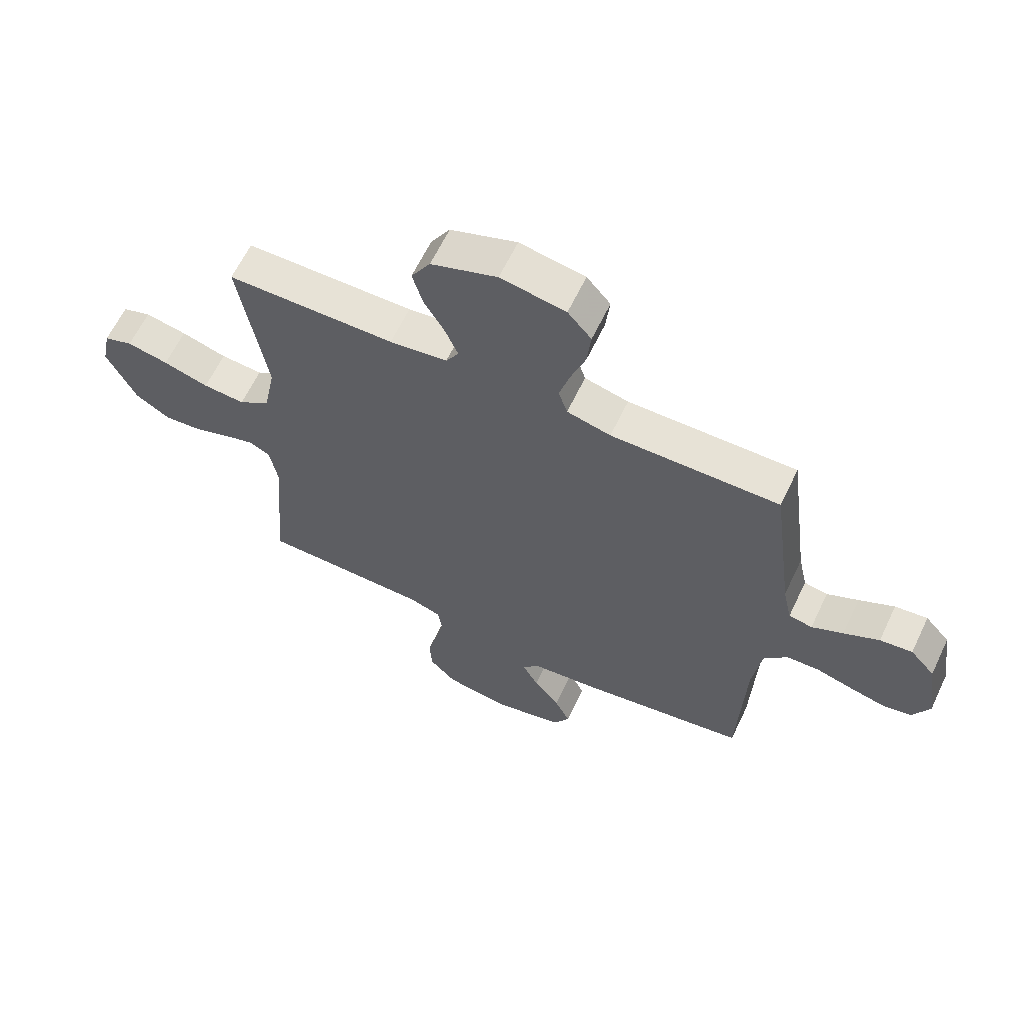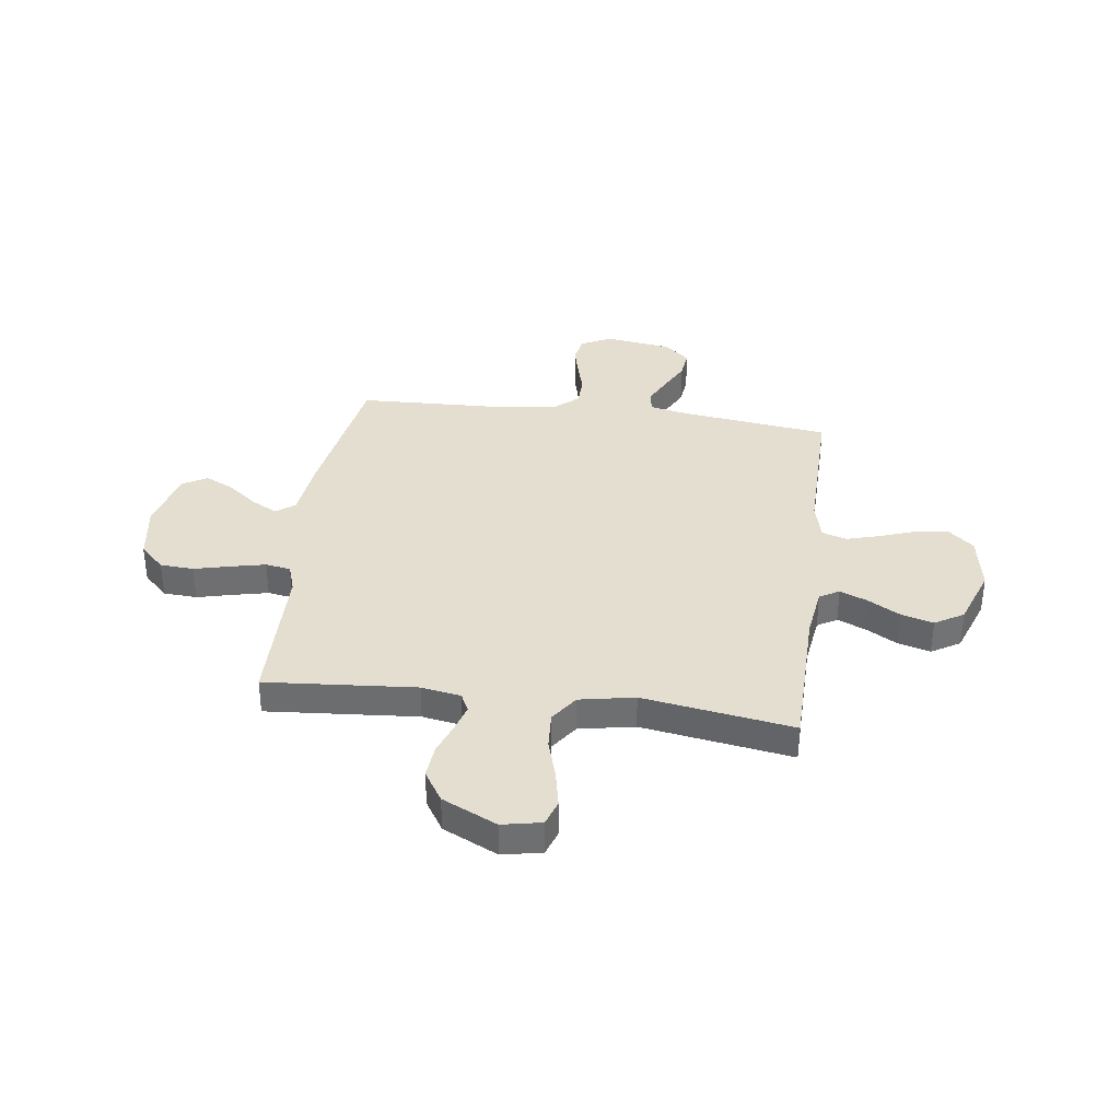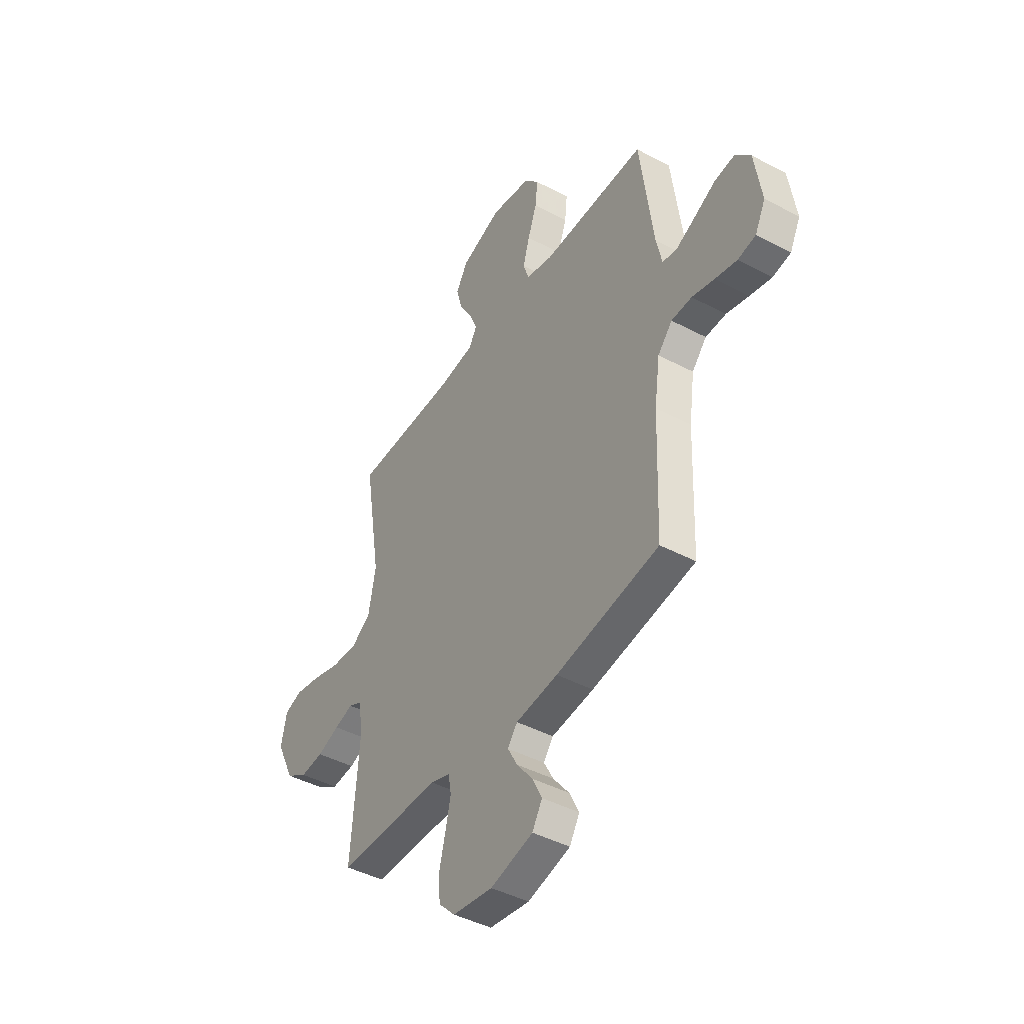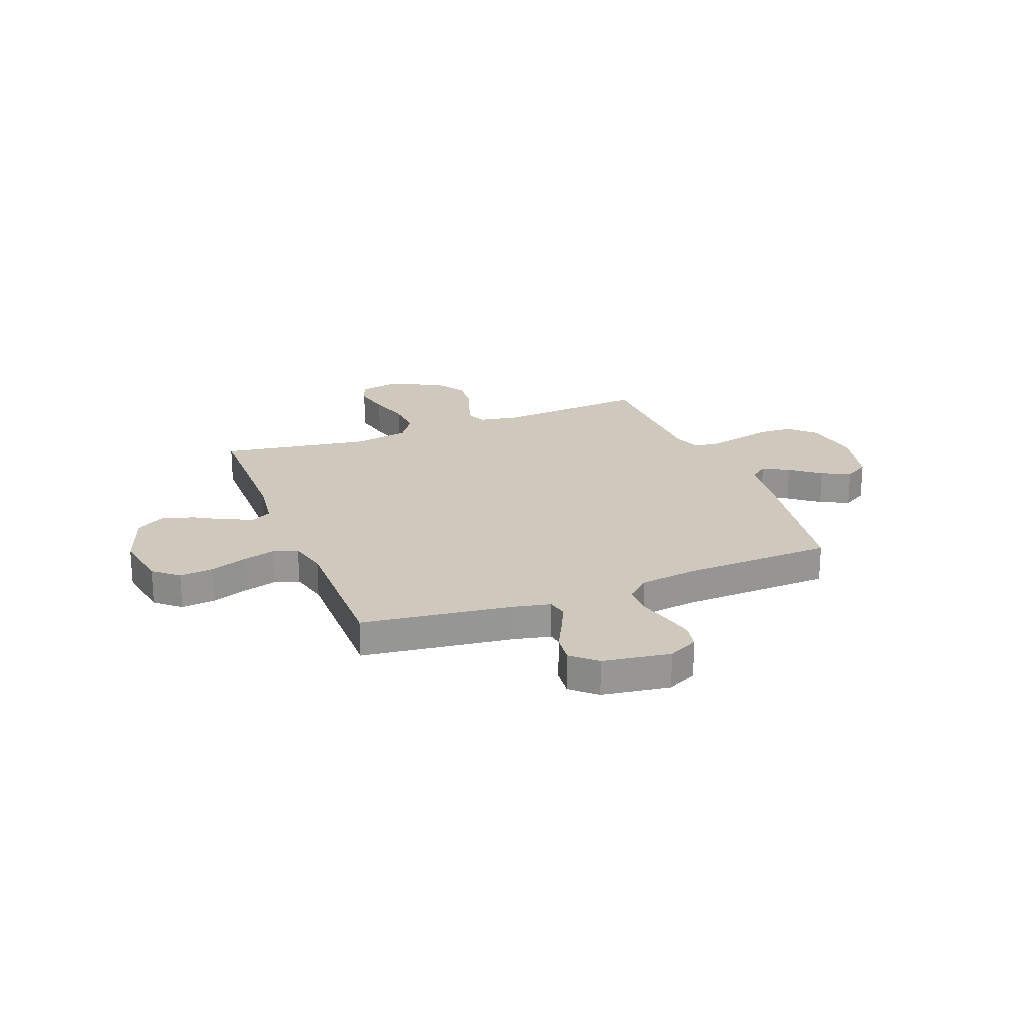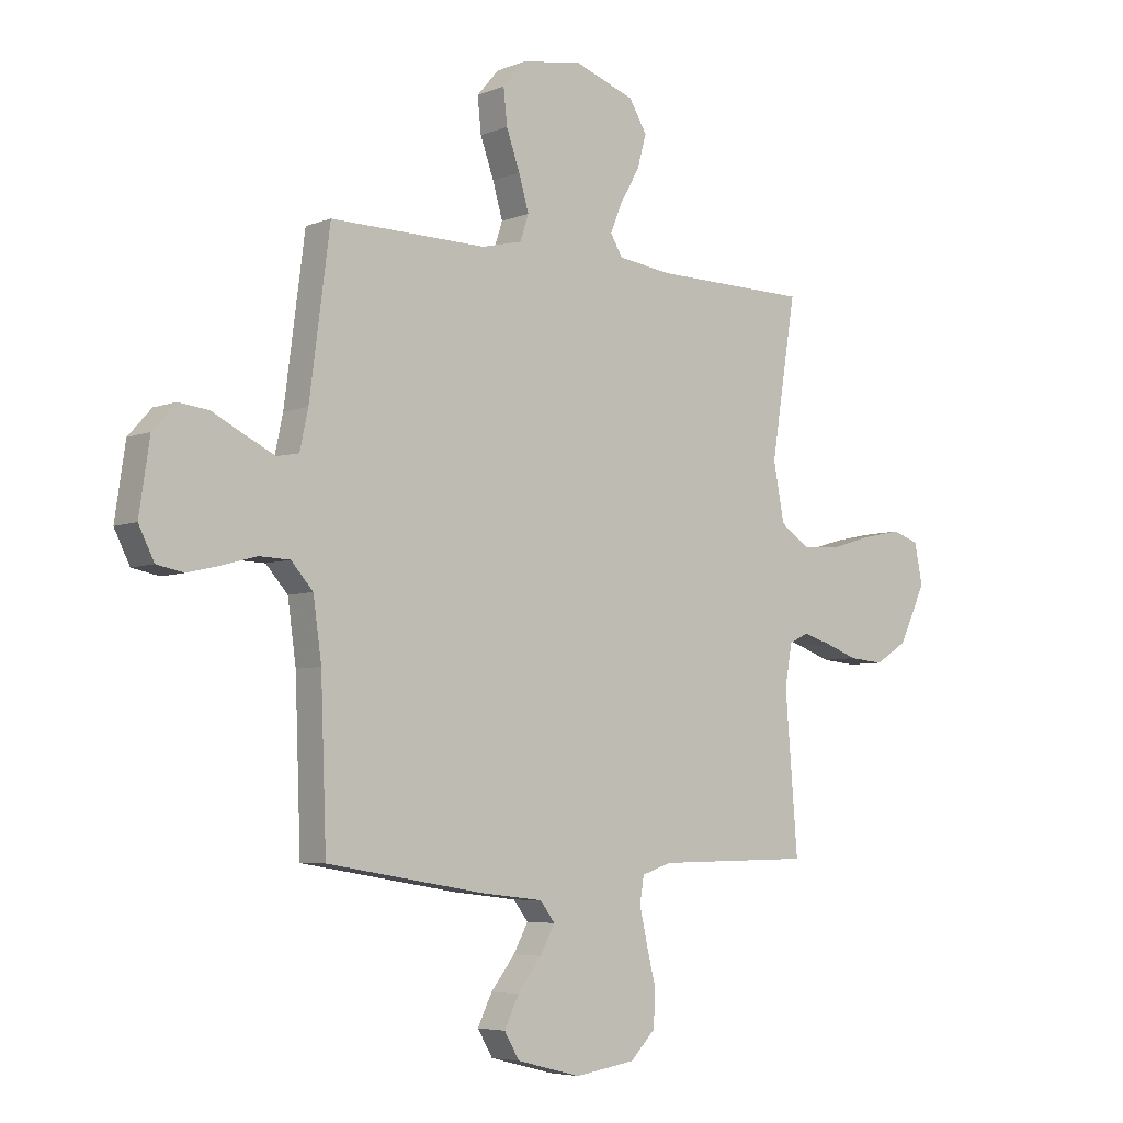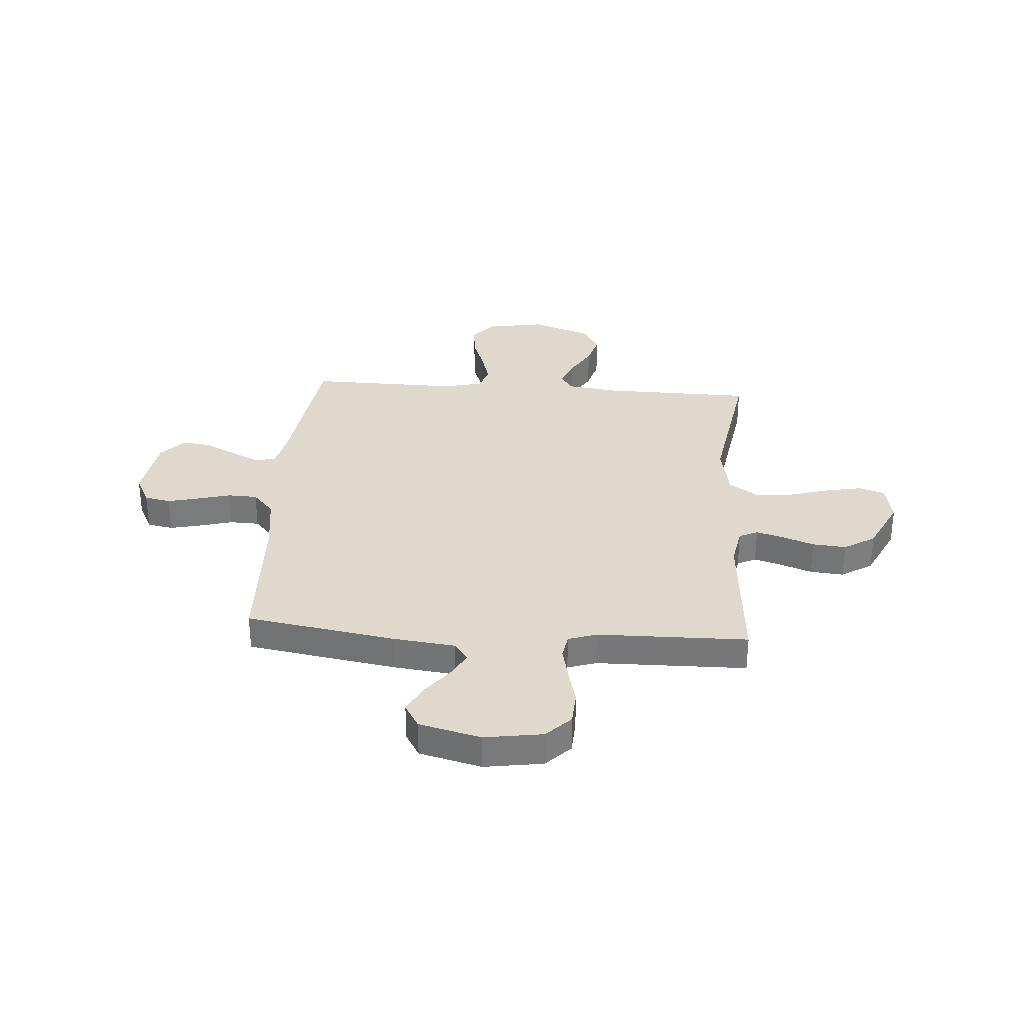
<metadata>
{"format":"obj","ext":"obj","renderer":"f3d","projection":"perspective","resolution":1024,"background":"white","views":[{"elev":63.0,"azim":25.5,"up":"+Z"},{"elev":35.7,"azim":-82.4,"up":"+Y"},{"elev":-44.0,"azim":58.2,"up":"+Z"},{"elev":22.3,"azim":68.8,"up":"+Y"},{"elev":-5.5,"azim":140.6,"up":"+Z"},{"elev":32.1,"azim":-175.8,"up":"+Y"}]}
</metadata>
<code>
v 0.5 0.07 0.5
v 0.539 0.07 0.2
v 0.555 0.07 0.126
v 0.597 0.07 0.118
v 0.653 0.07 0.145
v 0.716 0.07 0.177
v 0.774 0.07 0.184
v 0.818 0.07 0.135
v 0.838 0.07 0
v 0.808 0.07 -0.06
v 0.756 0.07 -0.07
v 0.693 0.07 -0.055
v 0.628 0.07 -0.037
v 0.569 0.07 -0.039
v 0.527 0.07 -0.086
v 0.511 0.07 -0.2
v 0.5 0.07 -0.5
v 0.2 0.07 -0.549
v 0.078 0.07 -0.563
v 0.05 0.07 -0.6
v 0.078 0.07 -0.652
v 0.124 0.07 -0.711
v 0.152 0.07 -0.768
v 0.123 0.07 -0.817
v 0 0.07 -0.848
v -0.116 0.07 -0.83
v -0.164 0.07 -0.781
v -0.168 0.07 -0.714
v -0.15 0.07 -0.641
v -0.135 0.07 -0.574
v -0.143 0.07 -0.524
v -0.2 0.07 -0.505
v -0.5 0.07 -0.5
v -0.476 0.07 -0.2
v -0.49 0.07 -0.121
v -0.527 0.07 -0.103
v -0.581 0.07 -0.119
v -0.645 0.07 -0.142
v -0.712 0.07 -0.148
v -0.774 0.07 -0.109
v -0.826 0.07 0
v -0.81 0.07 0.078
v -0.759 0.07 0.095
v -0.685 0.07 0.08
v -0.604 0.07 0.056
v -0.529 0.07 0.051
v -0.473 0.07 0.09
v -0.452 0.07 0.2
v -0.5 0.07 0.5
v -0.2 0.07 0.504
v -0.097 0.07 0.518
v -0.074 0.07 0.557
v -0.097 0.07 0.612
v -0.134 0.07 0.676
v -0.152 0.07 0.74
v -0.118 0.07 0.797
v 0 0.07 0.839
v 0.116 0.07 0.819
v 0.158 0.07 0.77
v 0.151 0.07 0.703
v 0.125 0.07 0.63
v 0.106 0.07 0.564
v 0.122 0.07 0.515
v 0.2 0.07 0.496
v 0.5 0 0.5
v 0.539 0 0.2
v 0.555 0 0.126
v 0.597 0 0.118
v 0.653 0 0.145
v 0.716 0 0.177
v 0.774 0 0.184
v 0.818 0 0.135
v 0.838 0 0
v 0.808 0 -0.06
v 0.756 0 -0.07
v 0.693 0 -0.055
v 0.628 0 -0.037
v 0.569 0 -0.039
v 0.527 0 -0.086
v 0.511 0 -0.2
v 0.5 0 -0.5
v 0.2 0 -0.549
v 0.078 0 -0.563
v 0.05 0 -0.6
v 0.078 0 -0.652
v 0.124 0 -0.711
v 0.152 0 -0.768
v 0.123 0 -0.817
v 0 0 -0.848
v -0.116 0 -0.83
v -0.164 0 -0.781
v -0.168 0 -0.714
v -0.15 0 -0.641
v -0.135 0 -0.574
v -0.143 0 -0.524
v -0.2 0 -0.505
v -0.5 0 -0.5
v -0.476 0 -0.2
v -0.49 0 -0.121
v -0.527 0 -0.103
v -0.581 0 -0.119
v -0.645 0 -0.142
v -0.712 0 -0.148
v -0.774 0 -0.109
v -0.826 0 0
v -0.81 0 0.078
v -0.759 0 0.095
v -0.685 0 0.08
v -0.604 0 0.056
v -0.529 0 0.051
v -0.473 0 0.09
v -0.452 0 0.2
v -0.5 0 0.5
v -0.2 0 0.504
v -0.097 0 0.518
v -0.074 0 0.557
v -0.097 0 0.612
v -0.134 0 0.676
v -0.152 0 0.74
v -0.118 0 0.797
v 0 0 0.839
v 0.116 0 0.819
v 0.158 0 0.77
v 0.151 0 0.703
v 0.125 0 0.63
v 0.106 0 0.564
v 0.122 0 0.515
v 0.2 0 0.496
f 58 59 60 61
f 58 61 62
f 57 58 62
f 56 57 62 63
f 53 54 55 56
f 52 53 56 63
f 48 49 50
f 47 48 50 51
f 42 43 44 45
f 40 41 42 45
f 40 45 46
f 37 38 39 40
f 36 37 40 46
f 35 36 46 47
f 32 33 34
f 31 32 34 35
f 26 27 28 29
f 26 29 30
f 25 26 30
f 24 25 30 31
f 21 22 23 24
f 20 21 24 31
f 16 17 18 19
f 15 16 19
f 14 15 19
f 10 11 12 13
f 8 9 10 13
f 8 13 14
f 5 6 7 8
f 4 5 8 14
f 3 4 14 19
f 64 1 2
f 51 52 63 64
f 35 47 51 64
f 20 31 35 64
f 19 20 64
f 2 3 19 64
f 125 124 123 122
f 126 125 122
f 126 122 121
f 127 126 121 120
f 120 119 118 117
f 127 120 117 116
f 114 113 112
f 115 114 112 111
f 109 108 107 106
f 109 106 105 104
f 110 109 104
f 104 103 102 101
f 110 104 101 100
f 111 110 100 99
f 98 97 96
f 99 98 96 95
f 93 92 91 90
f 94 93 90
f 94 90 89
f 95 94 89 88
f 88 87 86 85
f 95 88 85 84
f 83 82 81 80
f 83 80 79
f 83 79 78
f 77 76 75 74
f 77 74 73 72
f 78 77 72
f 72 71 70 69
f 78 72 69 68
f 83 78 68 67
f 66 65 128
f 128 127 116 115
f 128 115 111 99
f 128 99 95 84
f 128 84 83
f 128 83 67 66
f 1 65 66 2
f 2 66 67 3
f 3 67 68 4
f 4 68 69 5
f 5 69 70 6
f 6 70 71 7
f 7 71 72 8
f 8 72 73 9
f 9 73 74 10
f 10 74 75 11
f 11 75 76 12
f 12 76 77 13
f 13 77 78 14
f 14 78 79 15
f 15 79 80 16
f 16 80 81 17
f 17 81 82 18
f 18 82 83 19
f 19 83 84 20
f 20 84 85 21
f 21 85 86 22
f 22 86 87 23
f 23 87 88 24
f 24 88 89 25
f 25 89 90 26
f 26 90 91 27
f 27 91 92 28
f 28 92 93 29
f 29 93 94 30
f 30 94 95 31
f 31 95 96 32
f 32 96 97 33
f 33 97 98 34
f 34 98 99 35
f 35 99 100 36
f 36 100 101 37
f 37 101 102 38
f 38 102 103 39
f 39 103 104 40
f 40 104 105 41
f 41 105 106 42
f 42 106 107 43
f 43 107 108 44
f 44 108 109 45
f 45 109 110 46
f 46 110 111 47
f 47 111 112 48
f 48 112 113 49
f 49 113 114 50
f 50 114 115 51
f 51 115 116 52
f 52 116 117 53
f 53 117 118 54
f 54 118 119 55
f 55 119 120 56
f 56 120 121 57
f 57 121 122 58
f 58 122 123 59
f 59 123 124 60
f 60 124 125 61
f 61 125 126 62
f 62 126 127 63
f 63 127 128 64
f 64 128 65 1

</code>
